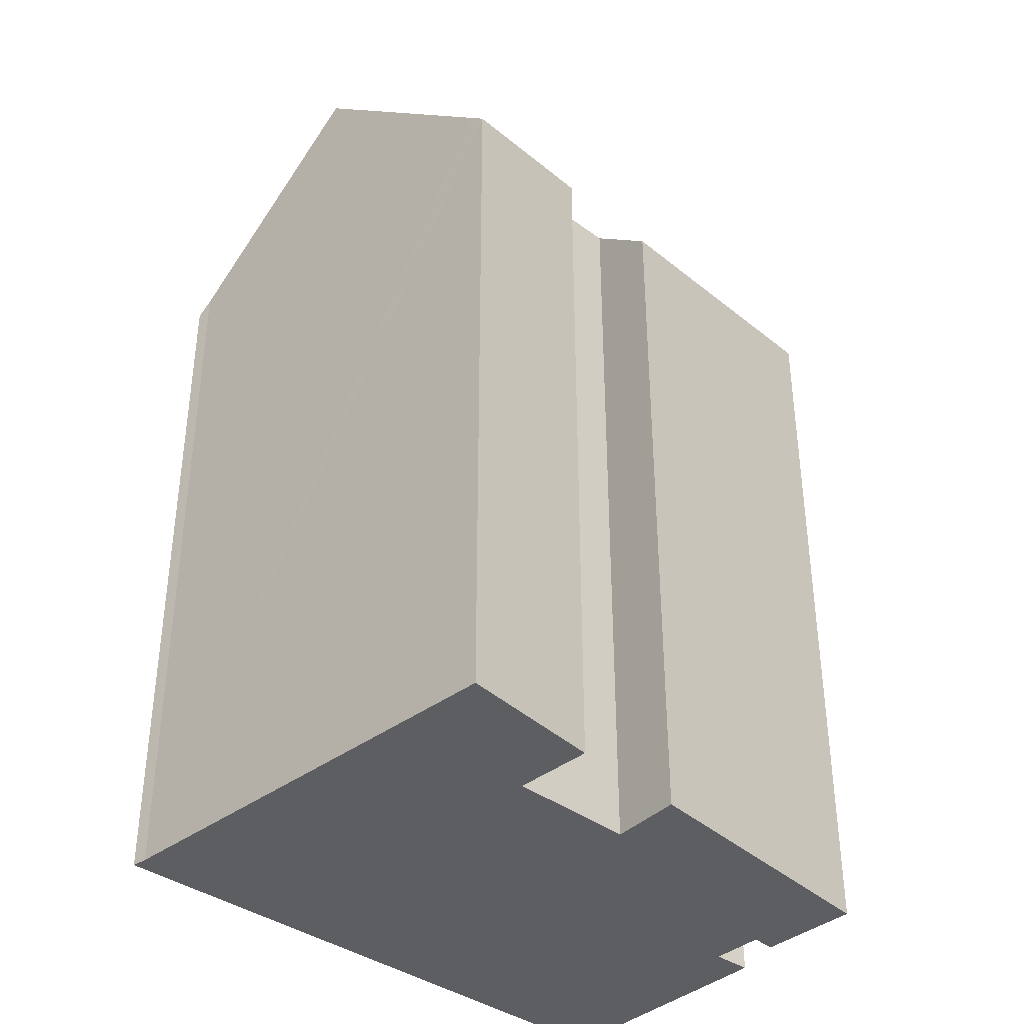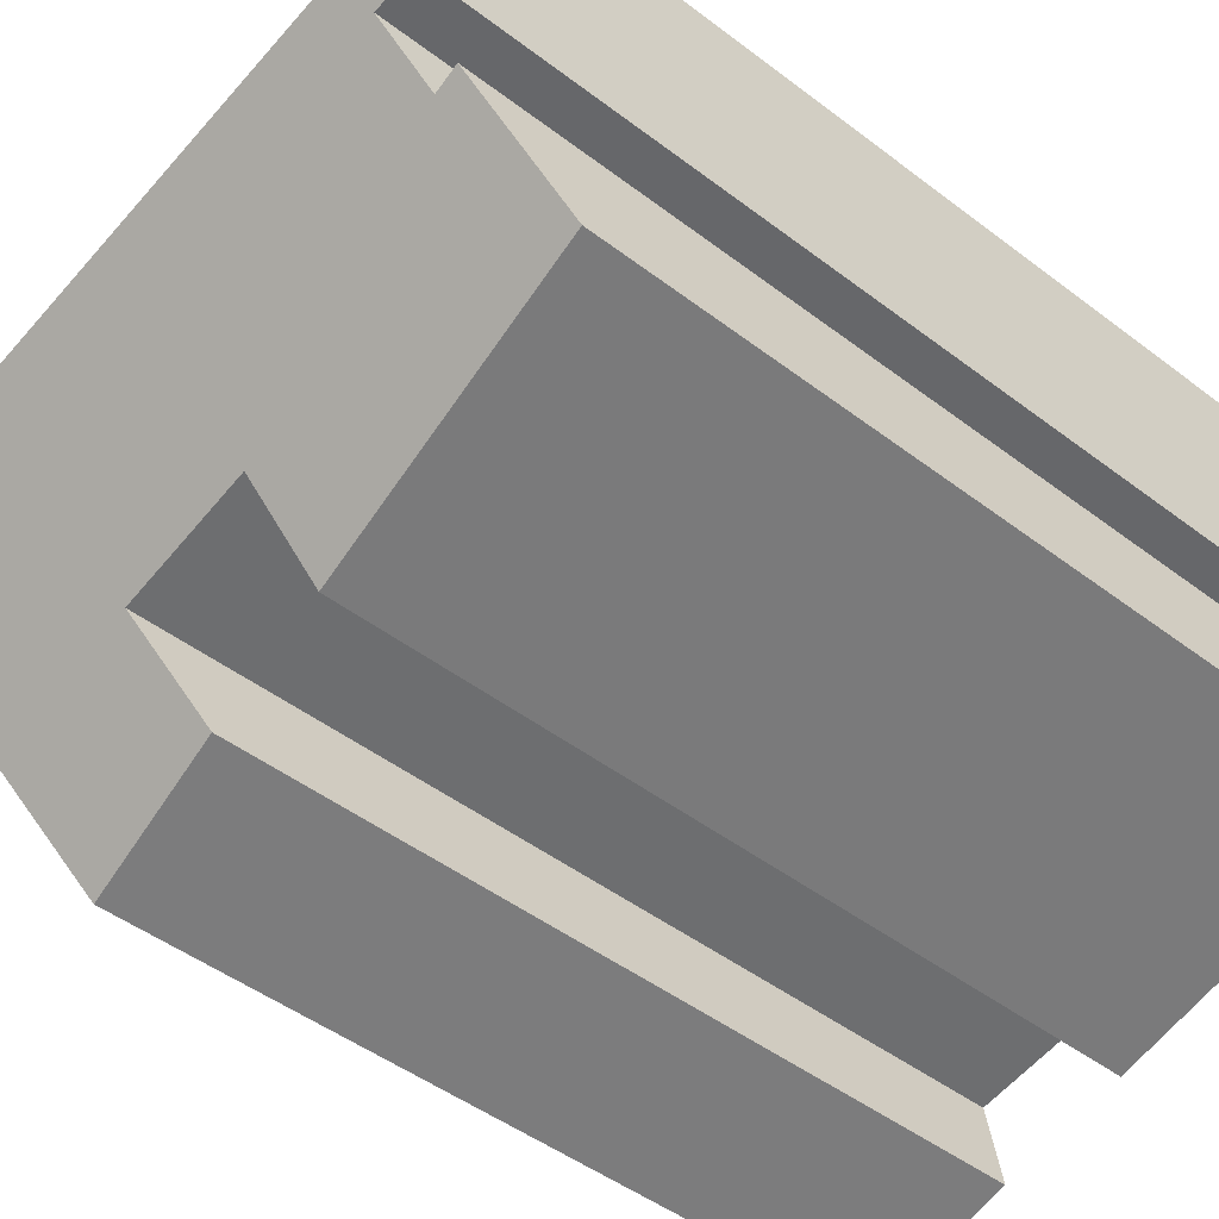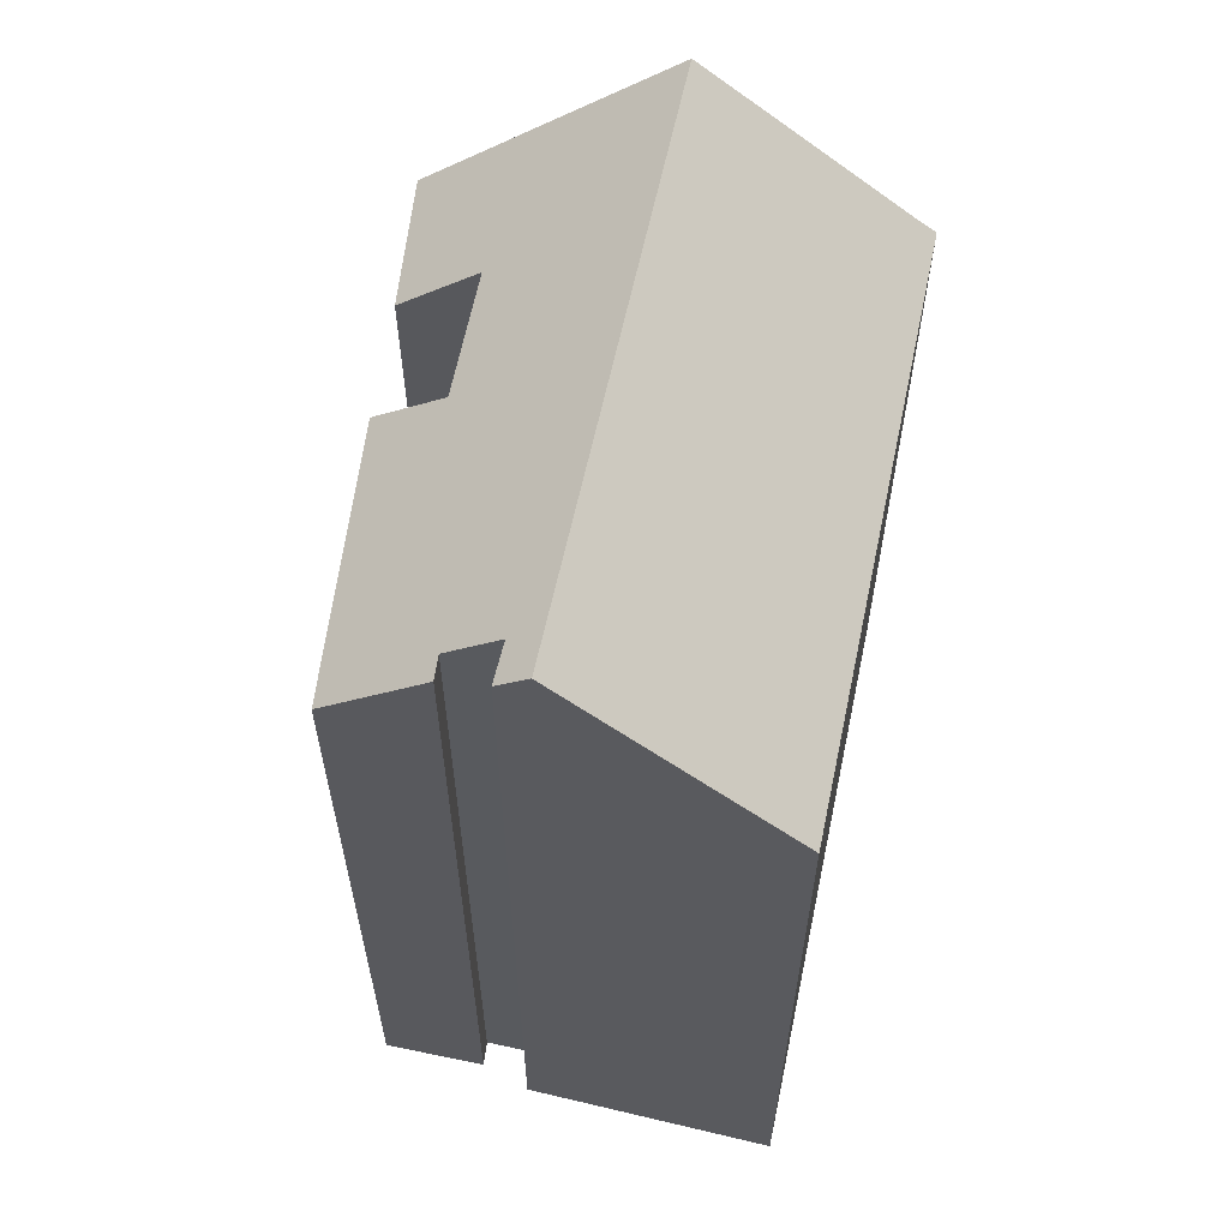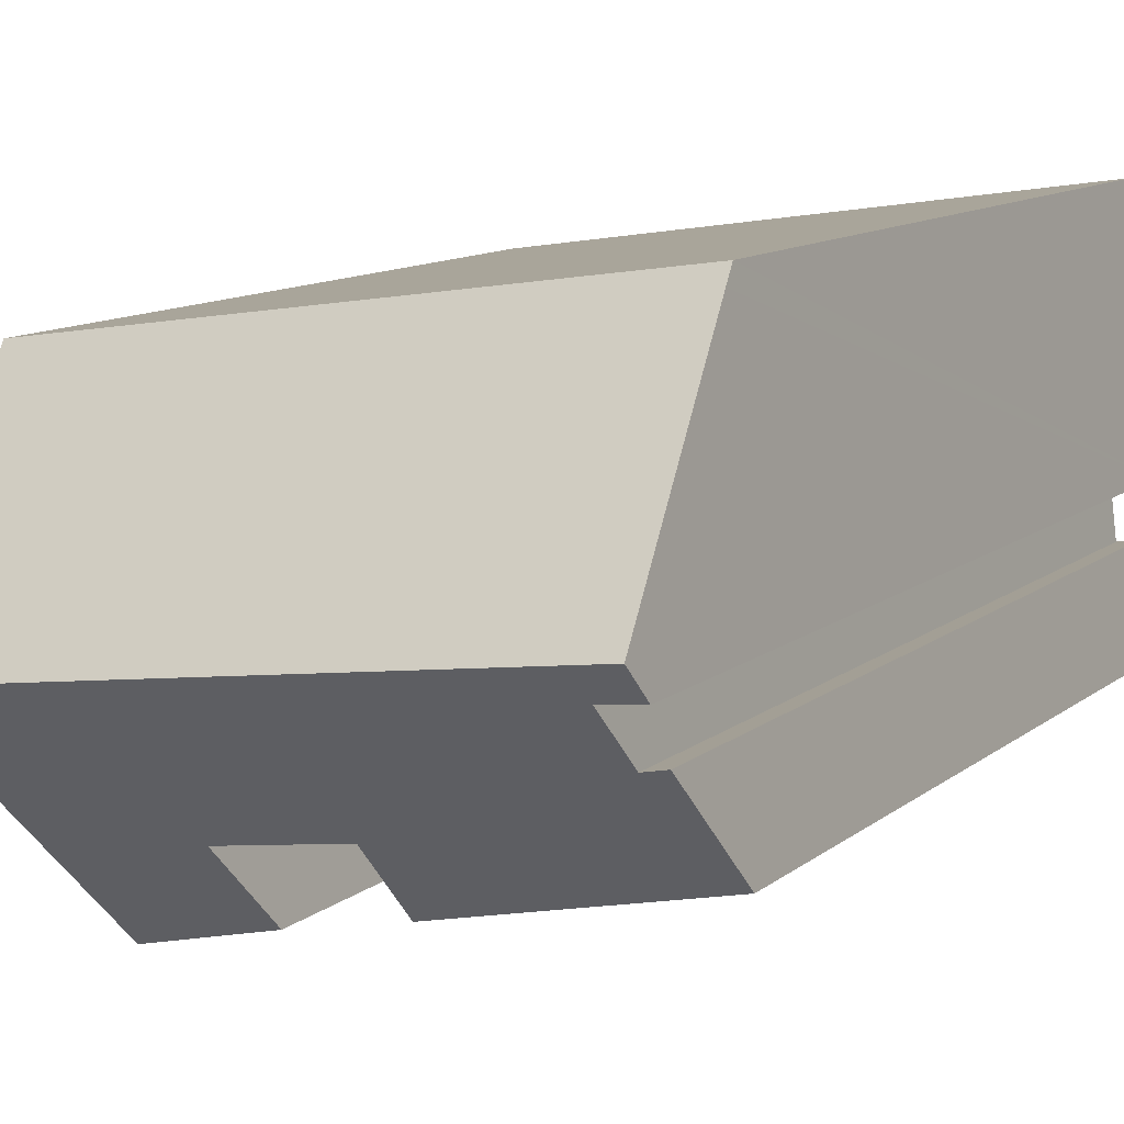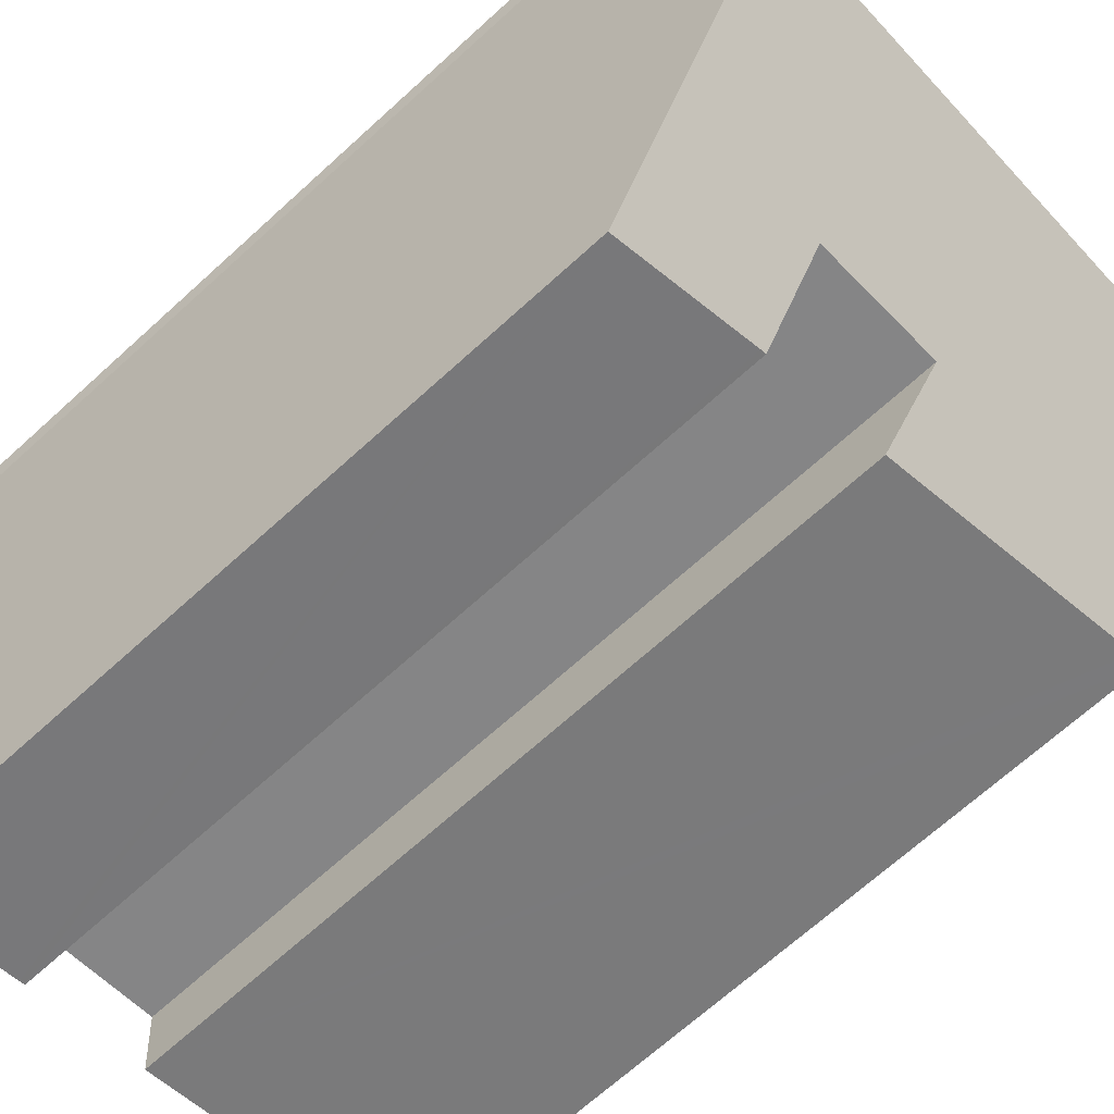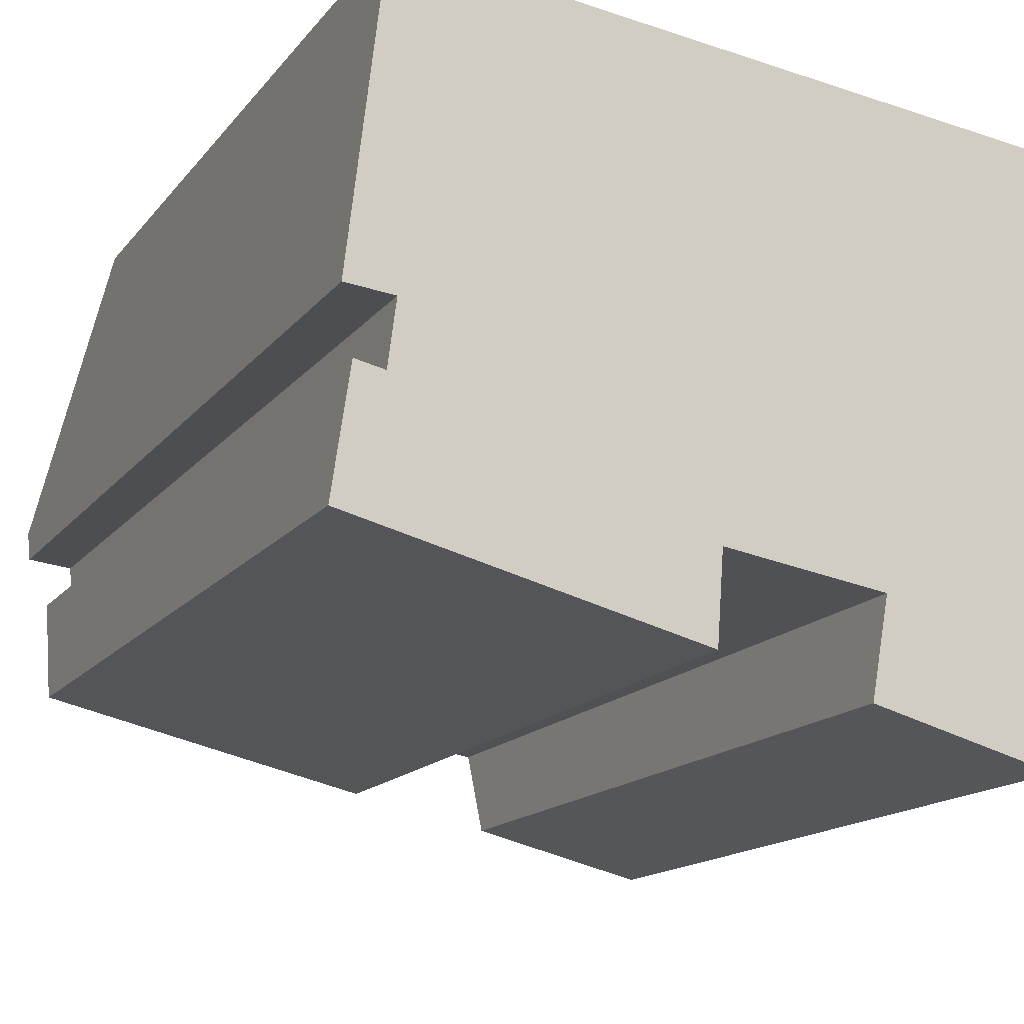
<metadata>
{"format":"obj","ext":"obj","renderer":"f3d","projection":"perspective","resolution":1024,"background":"white","views":[{"elev":-37.6,"azim":145.6,"up":"+Y"},{"elev":-46.5,"azim":-131.1,"up":"+Z"},{"elev":60.7,"azim":-69.4,"up":"+Y"},{"elev":11.8,"azim":-149.7,"up":"+Z"},{"elev":-68.8,"azim":132.3,"up":"+Z"},{"elev":-14.0,"azim":-22.7,"up":"+Z"}]}
</metadata>
<code>
v  0.446 21.54 -0.117
v  8.161 22.58 -0.032
v  8.017 20.83 -2.108
v  0.44 24.06 2.905
v  1.121 24.01 2.743
v  0 21.58 1.321e-15
v  11.59 20.57 -2.966
v  15.65 20.57 -3.582
v  15.55 20.14 -4.074
v  16.95 26.01 2.739
v  11.43 20.58 -2.922
v  11.82 22.52 -0.664
v  0.301 26.01 5.258
v  1.323 25.29 4.244
v  0.195 25.27 4.384
v  18.13 21.03 8.52
v  1.531 20.65 11.49
v  18.25 20.65 8.957
v  0.369 25.54 5.813
v  1.069 20.65 11.56
v  1.014 21.03 11.11
v  11.82 4.066e-17 -0.664
v  11.43 1.789e-16 -2.922
v  0.44 -1.779e-16 2.905
v  0 0 0
v  1.323 -2.599e-16 4.244
v  1.121 -1.68e-16 2.743
v  0.195 -2.684e-16 4.384
v  1.069 -7.077e-16 11.56
v  0.369 -3.559e-16 5.813
v  0.301 -3.22e-16 5.258
v  1.014 -6.802e-16 11.11
v  8.161 1.959e-18 -0.032
v  8.017 1.291e-16 -2.108
v  0.446 7.164e-18 -0.117
v  11.59 1.816e-16 -2.966
v  15.55 2.495e-16 -4.074
v  18.13 -5.217e-16 8.52
v  18.25 -5.485e-16 8.957
v  16.95 -1.677e-16 2.739
v  15.65 2.193e-16 -3.582
v  1.531 -7.034e-16 11.49
g defaultobject
f 1 2 3
f 4 5 6
f 7 8 9
f 8 7 10
f 10 7 11
f 10 11 12
f 10 12 2
f 10 2 13
f 13 2 14
f 14 2 5
f 5 2 1
f 5 1 6
f 13 14 15
f 16 17 18
f 17 16 10
f 17 10 13
f 17 13 19
f 17 19 20
f 20 19 21
f 11 22 12
f 22 11 23
f 6 24 4
f 24 6 25
f 5 26 14
f 26 5 27
f 15 19 13
f 19 15 21
f 21 15 28
f 21 28 20
f 20 28 29
f 29 28 30
f 30 28 31
f 29 30 32
f 12 33 2
f 33 12 22
f 34 1 3
f 1 34 6
f 6 34 25
f 25 34 35
f 26 15 14
f 15 26 28
f 7 23 11
f 23 7 9
f 23 9 36
f 36 9 37
f 33 3 2
f 3 33 34
f 18 38 16
f 38 18 39
f 16 8 10
f 8 16 38
f 8 38 9
f 9 38 40
f 9 40 37
f 37 40 41
f 24 5 4
f 5 24 27
f 29 17 20
f 17 29 18
f 18 29 39
f 39 29 42
f 25 27 24
f 34 33 35
f 32 42 29
f 42 32 30
f 42 30 39
f 39 30 31
f 39 31 28
f 39 28 26
f 39 26 27
f 39 27 25
f 39 25 35
f 39 35 33
f 39 33 22
f 39 22 23
f 39 23 36
f 39 36 38
f 38 36 40
f 40 36 37
f 40 37 41

</code>
